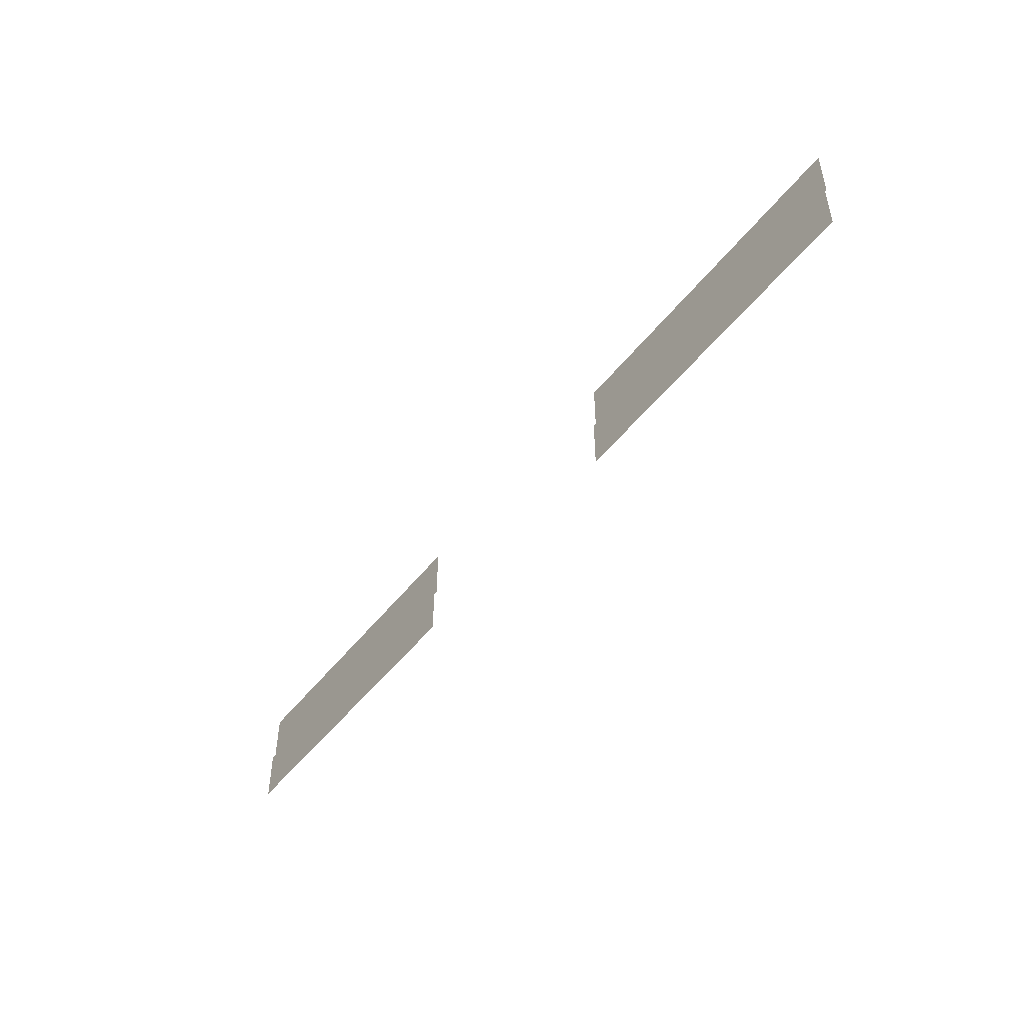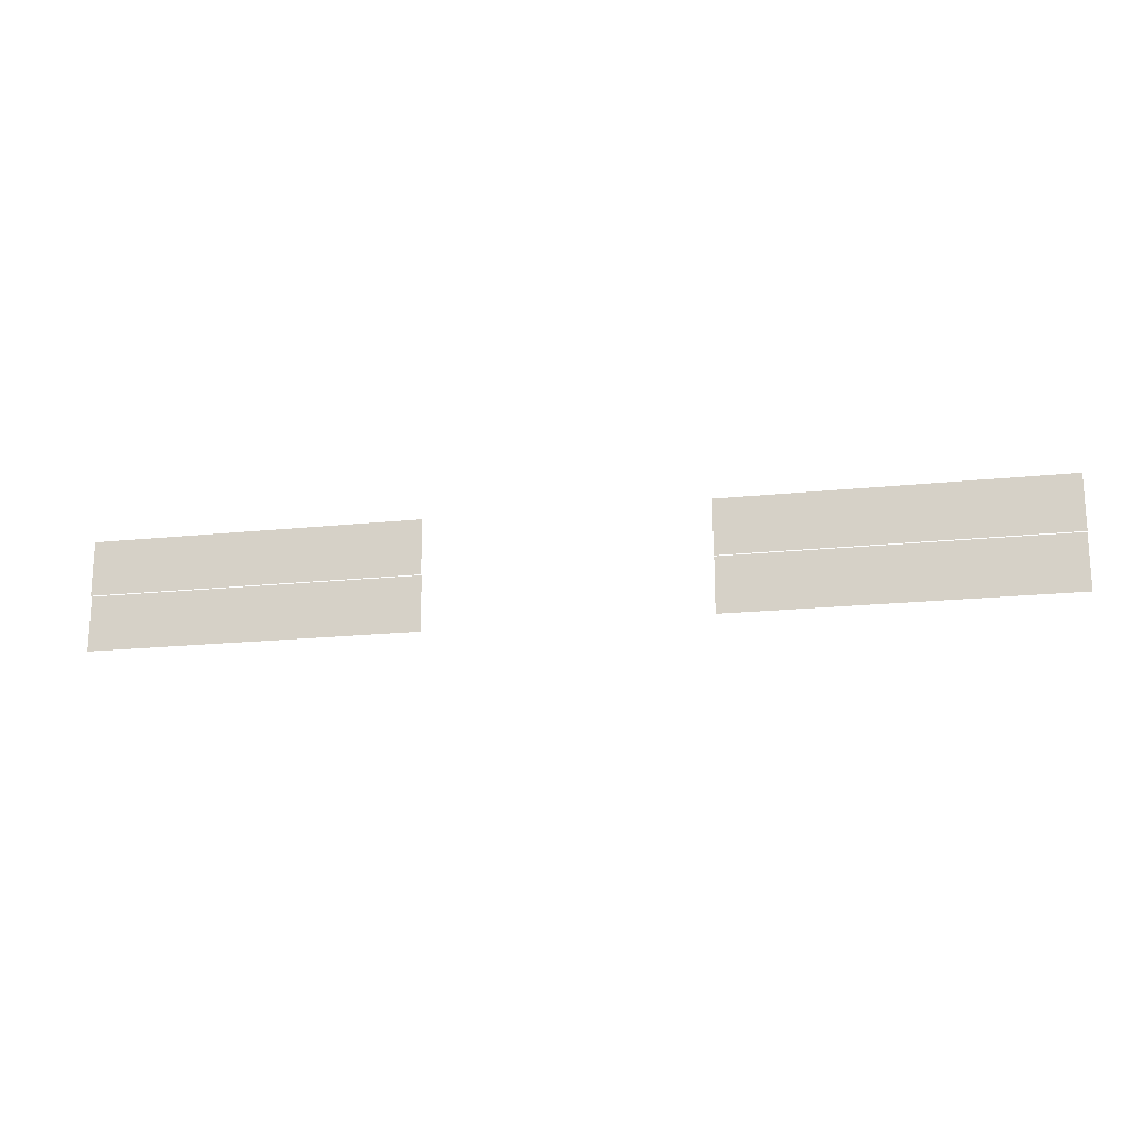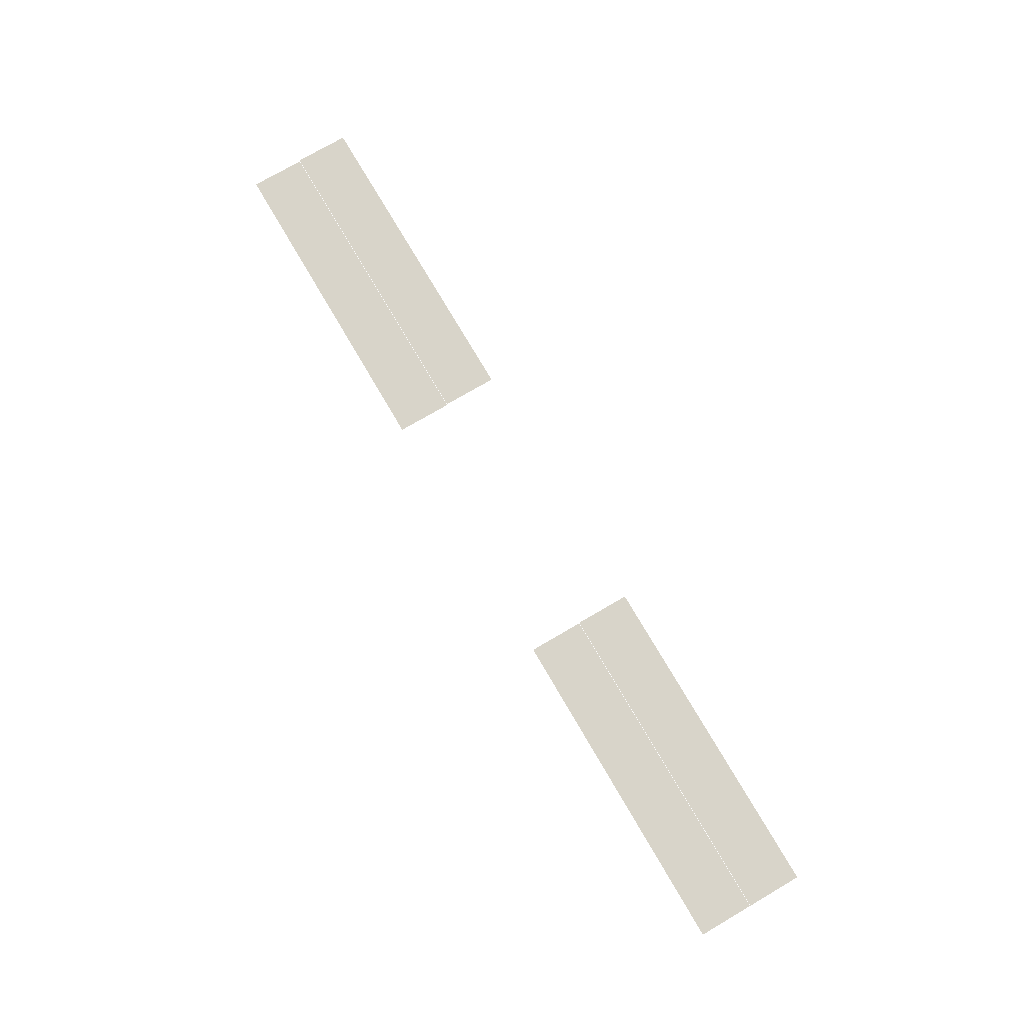
<metadata>
{"format":"obj","ext":"obj","renderer":"f3d","projection":"perspective","resolution":1024,"background":"white","views":[{"elev":-48.8,"azim":-126.1,"up":"+Y"},{"elev":-18.9,"azim":11.4,"up":"+Y"},{"elev":75.0,"azim":59.7,"up":"+Z"}]}
</metadata>
<code>
v -8 -3 -0.15
v -9 -3 -0.15
v -9 -2 -0.15
v -8 -2 -0.15
v -9 -3 -0.15
v -10 -3 -0.15
v -10 -2 -0.15
v -9 -2 -0.15
v -10 -3 -0.15
v -11 -3 -0.15
v -11 -2 -0.15
v -10 -2 -0.15
v -11 -3 -0.15
v -12 -3 -0.15
v -12 -2 -0.15
v -11 -2 -0.15
v -12 -3 -0.15
v -13 -3 -0.15
v -13 -2 -0.15
v -12 -2 -0.15
v -13 -3 -0.15
v -14 -3 -0.15
v -14 -2 -0.15
v -13 -2 -0.15
v -19 -3 -0.15
v -20 -3 -0.15
v -20 -2 -0.15
v -19 -2 -0.15
v -20 -3 -0.15
v -21 -3 -0.15
v -21 -2 -0.15
v -20 -2 -0.15
v -21 -3 -0.15
v -22 -3 -0.15
v -22 -2 -0.15
v -21 -2 -0.15
v -22 -3 -0.15
v -23 -3 -0.15
v -23 -2 -0.15
v -22 -2 -0.15
v -23 -3 -0.15
v -24 -3 -0.15
v -24 -2 -0.15
v -23 -2 -0.15
v -24 -3 -0.15
v -25 -3 -0.15
v -25 -2 -0.15
v -24 -2 -0.15
v -8 -4 -0.2
v -9 -4 -0.2
v -9 -3 -0.2
v -8 -3 -0.2
v -9 -4 -0.2
v -10 -4 -0.2
v -10 -3 -0.2
v -9 -3 -0.2
v -10 -4 -0.2
v -11 -4 -0.2
v -11 -3 -0.2
v -10 -3 -0.2
v -11 -4 -0.2
v -12 -4 -0.2
v -12 -3 -0.2
v -11 -3 -0.2
v -12 -4 -0.2
v -13 -4 -0.2
v -13 -3 -0.2
v -12 -3 -0.2
v -13 -4 -0.2
v -14 -4 -0.2
v -14 -3 -0.2
v -13 -3 -0.2
v -19 -4 -0.2
v -20 -4 -0.2
v -20 -3 -0.2
v -19 -3 -0.2
v -20 -4 -0.2
v -21 -4 -0.2
v -21 -3 -0.2
v -20 -3 -0.2
v -21 -4 -0.2
v -22 -4 -0.2
v -22 -3 -0.2
v -21 -3 -0.2
v -22 -4 -0.2
v -23 -4 -0.2
v -23 -3 -0.2
v -22 -3 -0.2
v -23 -4 -0.2
v -24 -4 -0.2
v -24 -3 -0.2
v -23 -3 -0.2
v -24 -4 -0.2
v -25 -4 -0.2
v -25 -3 -0.2
v -24 -3 -0.2
g AboveSink_mesh_0002
f 1 2 3 4
f 5 6 7 8
f 9 10 11 12
f 13 14 15 16
f 17 18 19 20
f 21 22 23 24
f 25 26 27 28
f 29 30 31 32
f 33 34 35 36
f 37 38 39 40
f 41 42 43 44
f 45 46 47 48
f 49 50 51 52
f 53 54 55 56
f 57 58 59 60
f 61 62 63 64
f 65 66 67 68
f 69 70 71 72
f 73 74 75 76
f 77 78 79 80
f 81 82 83 84
f 85 86 87 88
f 89 90 91 92
f 93 94 95 96

</code>
